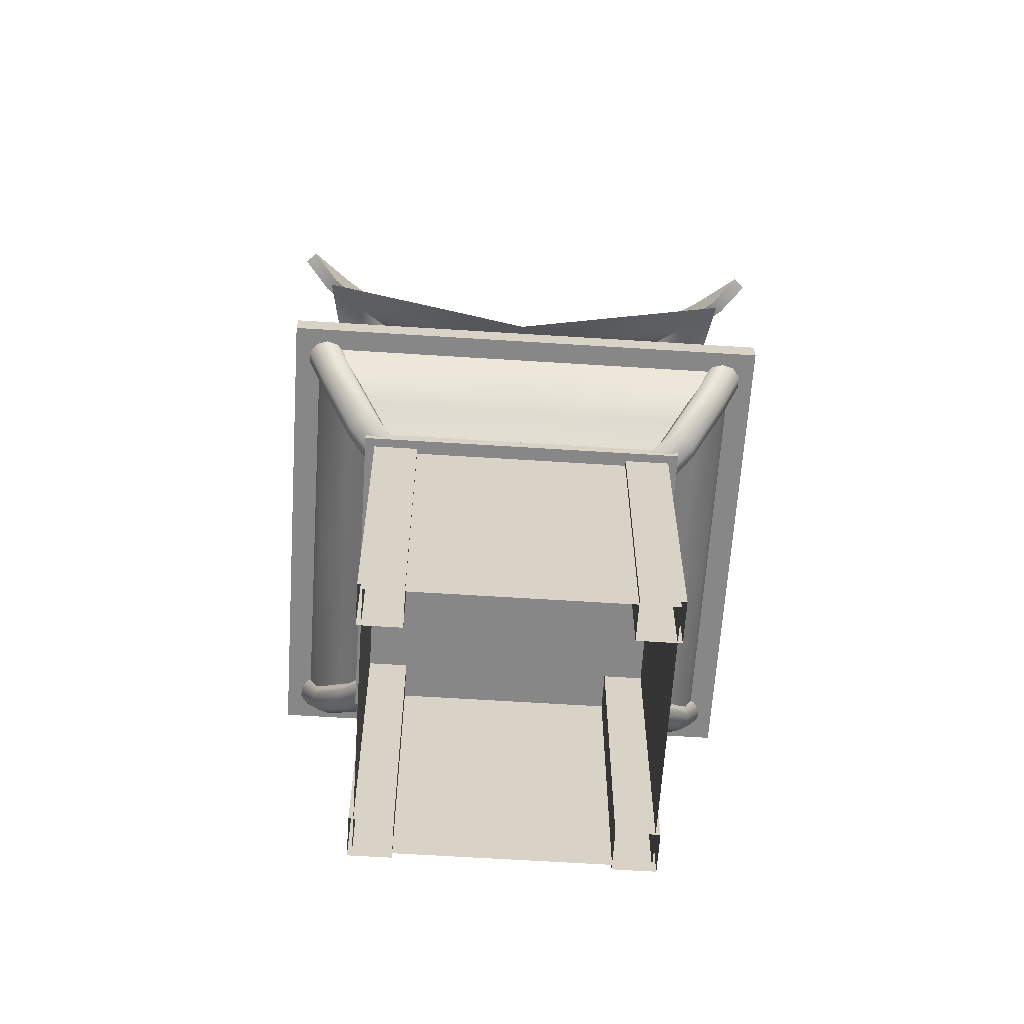
<metadata>
{"format":"obj","ext":"obj","renderer":"f3d","projection":"perspective","resolution":1024,"background":"white","views":[{"elev":-62.6,"azim":146.5,"up":"+Y"}]}
</metadata>
<code>
o Куб.022
v -9.009 1.907 8.336
v -9.009 -0.09269 8.336
v -9.168 -0.09269 8.548
v -9.168 1.907 8.548
v -9.158 1.907 8.596
v -9.158 -0.09269 8.596
v -9.269 1.907 8.187
v -9.269 -0.09269 8.187
v -10.04 -0.09269 8.051
v -10.04 1.907 8.051
v -9.418 1.907 8.447
v -9.418 -0.09269 8.447
v -8.671 -0.09269 7.68
v -8.671 1.907 7.68
v -9.131 1.873 8.682
v -9.131 1.947 8.682
v -10.08 1.873 8.136
v -10.08 1.947 8.136
v -8.586 1.947 7.729
v -8.586 1.873 7.729
v -9.539 1.873 7.184
v -9.539 1.947 7.184
v -9.125 1.927 8.573
v -9.046 2.15 8.811
v -8.982 2.33 9.068
v -10.35 2.643 8.6
v -8.987 2.581 9.237
v -10.35 2.502 8.6
v -8.628 1.927 7.705
v -8.466 2.15 7.798
v -8.307 2.33 7.888
v -8.238 2.581 7.928
v -8.923 2.502 9.416
v -8.923 2.643 9.416
v -8.113 2.502 8
v -8.113 2.643 8
v -8.307 2.643 7.888
v -8.307 2.502 7.888
v -9.117 2.502 9.304
v -9.117 2.643 9.304
v -10.25 2.643 8.423
v -10.25 2.502 8.423
v -8.822 2.502 9.239
v -8.822 2.643 9.239
v -9.016 2.643 9.128
v -9.016 2.502 9.128
v -9.191 1.875 7.991
v -9.191 3.875 7.991
v -9.121 1.875 8.068
v -9.121 3.875 8.068
v -9.11 1.875 8.172
v -9.11 3.875 8.172
v -9.162 1.875 8.262
v -9.162 3.875 8.262
v -9.257 1.875 8.305
v -9.257 3.875 8.305
v -9.359 1.875 8.284
v -9.359 3.875 8.284
v -9.429 1.875 8.206
v -9.429 3.875 8.206
v -9.44 1.875 8.103
v -9.44 3.875 8.103
v -9.388 1.875 8.012
v -9.388 3.875 8.012
v -9.293 1.875 7.969
v -9.293 3.875 7.969
v -8.99 3.752 9.2
v -9.495 5.748 7.354
v -9.39 5.067 7.732
v -9.269 4.386 8.174
v -8.682 3.704 8.242
v -9.468 5.748 7.281
v -9.118 4.386 7.703
v -9.306 5.067 7.471
v -9.771 3.704 8.581
v -9.549 5.748 7.298
v -9.653 4.386 7.87
v -9.602 5.067 7.563
v -9.437 5.067 7.745
v -10.16 3.704 8.262
v -9.566 5.776 7.232
v -9.842 4.386 7.713
v -9.707 5.067 7.477
v -9.553 5.751 7.327
v -8.479 3.704 7.79
v -9.498 5.79 7.207
v -9.018 4.386 7.481
v -9.251 5.067 7.348
v -9.037 3.752 9.213
v -9.12 3.846 8.909
v -9.073 3.846 8.896
v -8.811 3.846 8.082
v -9.736 3.846 8.37
v -10.06 3.846 8.1
v -8.638 3.846 7.699
v -9.142 3.98 8.64
v -8.92 3.98 7.948
v -9.706 3.98 8.193
v -9.985 3.98 7.963
v -8.773 3.98 7.622
v -8.944 3.752 9.188
v -9.46 5.751 7.301
v -9.344 5.067 7.719
v -9.224 4.386 8.161
v -9.027 3.846 8.884
v -9.097 3.98 8.628
v -8.882 3.862 9.416
v -9.48 6.092 7.229
v -9.327 5.326 7.781
v -9.193 4.567 8.273
v -8.974 3.967 9.077
v -9.052 4.115 8.792
v -9.317 4.386 8.187
v -9.19 3.98 8.653
v -9.068 3.967 9.102
v -8.976 3.862 9.441
v -9.573 6.092 7.254
v -9.42 5.326 7.807
v -9.286 4.567 8.298
v -9.145 4.115 8.818
v -9.511 5.792 7.148
v -9.507 6.064 7.163
v -9.587 5.792 7.169
v -9.583 6.064 7.184
v -9.195 1.927 8.6
v -9.142 2.15 8.846
v -9.066 2.33 9.1
v -8.977 2.581 9.243
v -10.06 1.927 8.102
v -10.16 2.15 8.265
v -10.25 2.33 8.423
v -10.29 2.581 8.492
v -9.018 1.97 8.623
v -9.071 1.97 8.564
v -8.995 2.273 8.867
v -8.919 2.618 9.07
v -8.941 2.273 8.927
v -8.865 2.618 9.129
v -8.932 2.273 9.006
v -8.856 2.618 9.209
v -8.972 2.273 9.076
v -8.896 2.618 9.279
v -9.045 2.273 9.109
v -8.97 2.618 9.312
v -9.124 2.273 9.093
v -9.048 2.618 9.295
v -9.178 2.273 9.033
v -9.102 2.618 9.236
v -9.187 2.273 8.953
v -9.111 2.618 9.156
v -9.147 2.273 8.884
v -9.071 2.618 9.086
v -9.073 2.273 8.851
v -8.998 2.618 9.053
v -9.009 1.97 8.703
v -9.049 1.97 8.773
v -9.122 1.97 8.806
v -9.2 1.97 8.789
v -9.254 1.97 8.73
v -9.263 1.97 8.65
v -9.223 1.97 8.58
v -9.15 1.97 8.547
v -9.203 1.888 8.352
v -9.125 1.888 8.368
v -9.276 1.888 8.385
v -9.316 1.888 8.454
v -9.308 1.888 8.534
v -9.254 1.888 8.593
v -9.175 1.888 8.61
v -9.102 1.888 8.577
v -9.062 1.888 8.507
v -9.071 1.888 8.427
v -10.8 1.907 7.311
v -10.8 -0.09269 7.311
v -10.9 -0.09269 7.555
v -10.9 1.907 7.555
v -10.95 1.907 7.571
v -10.95 -0.09269 7.571
v -10.54 1.907 7.459
v -10.54 -0.09269 7.459
v -10.69 1.907 7.719
v -10.69 -0.09269 7.719
v -10.41 -0.09269 6.687
v -10.41 1.907 6.687
v -11.04 1.873 7.591
v -11.04 1.947 7.591
v -10.49 1.947 6.638
v -10.49 1.873 6.638
v -10.95 1.927 7.53
v -11.19 2.15 7.583
v -11.45 2.33 7.659
v -11.59 2.581 7.748
v -10.45 1.927 6.662
v -10.61 2.15 6.57
v -10.77 2.33 6.479
v -10.84 2.581 6.439
v -11.78 2.502 7.783
v -11.78 2.643 7.783
v -10.96 2.502 6.367
v -10.96 2.643 6.367
v -10.77 2.643 6.479
v -10.77 2.502 6.479
v -11.58 2.502 7.895
v -11.58 2.643 7.895
v -11.67 2.502 7.607
v -11.67 2.643 7.607
v -11.48 2.643 7.718
v -11.48 2.502 7.718
v -10.41 1.875 7.293
v -10.41 3.875 7.293
v -10.51 1.875 7.272
v -10.51 3.875 7.272
v -10.61 1.875 7.314
v -10.61 3.875 7.314
v -10.66 1.875 7.405
v -10.66 3.875 7.405
v -10.65 1.875 7.508
v -10.65 3.875 7.508
v -10.58 1.875 7.586
v -10.58 3.875 7.586
v -10.48 1.875 7.607
v -10.48 3.875 7.607
v -10.38 1.875 7.564
v -10.38 3.875 7.564
v -10.33 1.875 7.474
v -10.33 3.875 7.474
v -10.34 1.875 7.37
v -10.34 3.875 7.37
v -11.56 3.752 7.732
v -9.708 5.748 7.232
v -10.09 5.067 7.333
v -10.53 4.386 7.453
v -10.89 3.704 6.981
v -9.659 5.748 7.172
v -10.2 4.386 7.084
v -9.905 5.067 7.128
v -10.63 3.704 8.092
v -9.632 5.748 7.25
v -10.07 4.386 7.629
v -9.834 5.067 7.43
v -10.07 5.067 7.38
v -9.655 5.751 7.269
v -10.6 3.704 6.577
v -9.58 5.79 7.16
v -10.06 4.386 6.886
v -9.827 5.067 7.019
v -11.54 3.752 7.78
v -11.24 3.846 7.697
v -11.25 3.846 7.649
v -10.68 3.846 7.011
v -10.46 3.846 7.955
v -10.44 3.846 6.668
v -11 3.98 7.58
v -10.51 3.98 7.037
v -10.32 3.98 7.84
v -10.3 3.98 6.745
v -11.57 3.752 7.686
v -9.68 5.751 7.175
v -10.1 5.067 7.287
v -10.54 4.386 7.407
v -11.26 3.846 7.604
v -11.01 3.98 7.534
v -11.8 3.862 7.748
v -9.607 6.092 7.156
v -10.16 5.326 7.304
v -10.65 4.567 7.438
v -11.46 3.967 7.656
v -11.17 4.115 7.579
v -10.52 4.386 7.5
v -10.98 3.98 7.627
v -11.43 3.967 7.749
v -11.77 3.862 7.841
v -9.582 6.092 7.249
v -10.14 5.326 7.397
v -10.63 4.567 7.531
v -11.15 4.115 7.672
v -9.522 5.792 7.142
v -9.537 6.064 7.146
v -9.501 5.792 7.217
v -9.517 6.064 7.222
v -10.93 1.927 7.604
v -11.17 2.15 7.683
v -11.43 2.33 7.747
v -11.6 2.581 7.742
v -11.04 1.97 7.463
v -10.97 1.97 7.48
v -11.27 2.273 7.568
v -11.48 2.618 7.605
v -11.34 2.273 7.551
v -11.56 2.618 7.588
v -11.42 2.273 7.584
v -11.63 2.618 7.621
v -11.46 2.273 7.654
v -11.67 2.618 7.691
v -11.45 2.273 7.734
v -11.66 2.618 7.771
v -11.39 2.273 7.793
v -11.61 2.618 7.83
v -11.32 2.273 7.809
v -11.53 2.618 7.847
v -11.24 2.273 7.776
v -11.46 2.618 7.814
v -11.2 2.273 7.707
v -11.42 2.618 7.744
v -11.21 2.273 7.627
v -11.42 2.618 7.664
v -11.12 1.97 7.496
v -11.16 1.97 7.566
v -11.15 1.97 7.646
v -11.09 1.97 7.705
v -11.02 1.97 7.722
v -10.94 1.97 7.689
v -10.9 1.97 7.619
v -10.91 1.97 7.539
v -10.72 1.888 7.486
v -10.77 1.888 7.427
v -10.71 1.888 7.566
v -10.75 1.888 7.635
v -10.82 1.888 7.668
v -10.9 1.888 7.652
v -10.95 1.888 7.593
v -10.96 1.888 7.513
v -10.92 1.888 7.443
v -10.85 1.888 7.41
v -8.276 1.907 7.056
v -8.276 -0.09269 7.056
v -8.174 -0.09269 6.812
v -8.174 1.907 6.812
v -8.128 1.907 6.797
v -8.128 -0.09269 6.797
v -8.536 1.907 6.908
v -8.536 -0.09269 6.908
v -9.042 -0.09269 6.316
v -9.042 1.907 6.316
v -8.388 1.907 6.648
v -8.388 -0.09269 6.648
v -8.04 1.873 6.776
v -8.04 1.947 6.776
v -8.993 1.873 6.231
v -8.993 1.947 6.231
v -8.131 1.927 6.837
v -7.886 2.15 6.784
v -7.632 2.33 6.708
v -8.728 2.643 5.768
v -7.489 2.581 6.619
v -8.728 2.502 5.768
v -7.302 2.502 6.584
v -7.302 2.643 6.584
v -7.497 2.502 6.472
v -7.497 2.643 6.472
v -8.829 2.643 5.944
v -8.829 2.502 5.944
v -7.403 2.502 6.76
v -7.403 2.643 6.76
v -7.598 2.643 6.649
v -7.598 2.502 6.649
v -8.667 1.875 7.074
v -8.667 3.875 7.074
v -8.565 1.875 7.096
v -8.565 3.875 7.096
v -8.47 1.875 7.053
v -8.47 3.875 7.053
v -8.418 1.875 6.962
v -8.418 3.875 6.962
v -8.429 1.875 6.859
v -8.429 3.875 6.859
v -8.499 1.875 6.781
v -8.499 3.875 6.781
v -8.601 1.875 6.76
v -8.601 3.875 6.76
v -8.696 1.875 6.803
v -8.696 3.875 6.803
v -8.748 1.875 6.893
v -8.748 3.875 6.893
v -8.737 1.875 6.997
v -8.737 3.875 6.997
v -7.522 3.752 6.635
v -9.37 5.748 7.135
v -8.991 5.067 7.034
v -8.549 4.386 6.914
v -8.192 3.704 7.387
v -9.419 5.748 7.195
v -8.878 4.386 7.283
v -9.173 5.067 7.239
v -8.451 3.704 6.275
v -9.445 5.748 7.117
v -9.005 4.386 6.738
v -9.243 5.067 6.937
v -9.003 5.067 6.987
v -8.921 3.704 6.105
v -9.511 5.776 7.135
v -9.236 4.386 6.654
v -9.371 5.067 6.89
v -9.423 5.751 7.099
v -7.535 3.752 6.588
v -7.839 3.846 6.67
v -7.826 3.846 6.718
v -8.395 3.846 7.356
v -8.615 3.846 6.412
v -9.015 3.846 6.268
v -8.082 3.98 6.787
v -8.566 3.98 7.33
v -8.753 3.98 6.528
v -9.093 3.98 6.404
v -7.51 3.752 6.681
v -9.397 5.751 7.192
v -8.978 5.067 7.08
v -8.536 4.386 6.96
v -7.814 3.846 6.763
v -8.07 3.98 6.833
v -7.282 3.862 6.619
v -9.47 6.092 7.211
v -8.916 5.326 7.063
v -8.424 4.567 6.93
v -7.62 3.967 6.711
v -7.905 4.115 6.788
v -8.561 4.386 6.867
v -8.095 3.98 6.74
v -7.646 3.967 6.618
v -7.307 3.862 6.526
v -9.495 6.092 7.118
v -8.941 5.326 6.97
v -8.45 4.567 6.836
v -7.931 4.115 6.695
v -9.556 5.792 7.225
v -9.54 6.064 7.221
v -9.576 5.792 7.15
v -9.561 6.064 7.145
v -8.143 1.927 6.763
v -7.904 2.15 6.684
v -7.647 2.33 6.62
v -7.479 2.581 6.625
v -9.013 1.927 6.265
v -8.92 2.15 6.103
v -8.829 2.33 5.944
v -8.79 2.581 5.875
v -8.034 1.97 6.904
v -8.112 1.97 6.887
v -7.812 2.273 6.8
v -7.599 2.618 6.762
v -7.733 2.273 6.816
v -7.52 2.618 6.779
v -7.66 2.273 6.783
v -7.447 2.618 6.746
v -7.62 2.273 6.713
v -7.407 2.618 6.676
v -7.629 2.273 6.634
v -7.416 2.618 6.596
v -7.683 2.273 6.574
v -7.47 2.618 6.537
v -7.761 2.273 6.558
v -7.548 2.618 6.521
v -7.834 2.273 6.591
v -7.621 2.618 6.553
v -7.874 2.273 6.66
v -7.661 2.618 6.623
v -7.866 2.273 6.74
v -7.653 2.618 6.703
v -7.96 1.97 6.871
v -7.92 1.97 6.801
v -7.929 1.97 6.721
v -7.983 1.97 6.662
v -8.062 1.97 6.645
v -8.135 1.97 6.678
v -8.175 1.97 6.748
v -8.166 1.97 6.828
v -8.362 1.888 6.881
v -8.308 1.888 6.941
v -8.37 1.888 6.801
v -8.331 1.888 6.732
v -8.257 1.888 6.699
v -8.179 1.888 6.715
v -8.125 1.888 6.775
v -8.116 1.888 6.854
v -8.156 1.888 6.924
v -8.229 1.888 6.957
v -10.07 1.907 6.031
v -10.07 -0.09269 6.031
v -9.91 -0.09269 5.819
v -9.91 1.907 5.819
v -9.92 1.907 5.771
v -9.92 -0.09269 5.771
v -9.809 1.907 6.18
v -9.809 -0.09269 6.18
v -9.66 1.907 5.92
v -9.66 -0.09269 5.92
v -9.946 1.873 5.685
v -9.946 1.947 5.685
v -9.953 1.927 5.795
v -10.03 2.15 5.556
v -10.1 2.33 5.299
v -10.09 2.581 5.13
v -10.15 2.502 4.951
v -10.15 2.643 4.951
v -9.96 2.502 5.063
v -9.96 2.643 5.063
v -10.26 2.502 5.128
v -10.26 2.643 5.128
v -10.06 2.643 5.239
v -10.06 2.502 5.239
v -9.886 1.875 6.376
v -9.886 3.875 6.376
v -9.956 1.875 6.299
v -9.956 3.875 6.299
v -9.968 1.875 6.196
v -9.968 3.875 6.196
v -9.916 1.875 6.105
v -9.916 3.875 6.105
v -9.821 1.875 6.062
v -9.821 3.875 6.062
v -9.719 1.875 6.084
v -9.719 3.875 6.084
v -9.649 1.875 6.161
v -9.649 3.875 6.161
v -9.637 1.875 6.264
v -9.637 3.875 6.264
v -9.689 1.875 6.355
v -9.689 3.875 6.355
v -9.784 1.875 6.398
v -9.784 3.875 6.398
v -10.09 3.752 5.167
v -9.583 5.748 7.013
v -9.688 5.067 6.635
v -9.808 4.386 6.193
v -10.4 3.704 6.125
v -9.61 5.748 7.086
v -9.96 4.386 6.664
v -9.772 5.067 6.896
v -9.306 3.704 5.786
v -9.529 5.748 7.069
v -9.425 4.386 6.497
v -9.476 5.067 6.804
v -9.641 5.067 6.622
v -9.524 5.751 7.04
v -10.04 3.752 5.154
v -9.957 3.846 5.458
v -10 3.846 5.471
v -10.27 3.846 6.285
v -9.342 3.846 5.997
v -9.935 3.98 5.727
v -10.16 3.98 6.419
v -9.371 3.98 6.174
v -10.13 3.752 5.179
v -9.617 5.751 7.066
v -9.734 5.067 6.648
v -9.854 4.386 6.206
v -10.05 3.846 5.483
v -9.981 3.98 5.739
v -10.2 3.862 4.952
v -9.597 6.092 7.138
v -9.75 5.326 6.586
v -9.884 4.567 6.094
v -10.1 3.967 5.29
v -10.03 4.115 5.575
v -9.761 4.386 6.18
v -9.888 3.98 5.714
v -10.01 3.967 5.265
v -10.1 3.862 4.926
v -9.504 6.092 7.113
v -9.657 5.326 6.561
v -9.791 4.567 6.069
v -9.932 4.115 5.55
v -9.566 5.792 7.219
v -9.57 6.064 7.204
v -9.491 5.792 7.199
v -9.495 6.064 7.183
v -9.883 1.927 5.767
v -9.936 2.15 5.521
v -10.01 2.33 5.267
v -10.1 2.581 5.124
v -10.06 1.97 5.744
v -10.01 1.97 5.803
v -10.08 2.273 5.5
v -10.16 2.618 5.297
v -10.14 2.273 5.44
v -10.21 2.618 5.238
v -10.15 2.273 5.361
v -10.22 2.618 5.158
v -10.11 2.273 5.291
v -10.18 2.618 5.089
v -10.03 2.273 5.258
v -10.11 2.618 5.056
v -9.954 2.273 5.274
v -10.03 2.618 5.072
v -9.9 2.273 5.334
v -9.975 2.618 5.131
v -9.891 2.273 5.414
v -9.967 2.618 5.211
v -9.931 2.273 5.483
v -10.01 2.618 5.281
v -10 2.273 5.516
v -10.08 2.618 5.314
v -10.07 1.97 5.664
v -10.03 1.97 5.595
v -9.956 1.97 5.562
v -9.877 1.97 5.578
v -9.823 1.97 5.637
v -9.814 1.97 5.717
v -9.854 1.97 5.787
v -9.927 1.97 5.82
v -9.874 1.888 6.016
v -9.953 1.888 5.999
v -9.801 1.888 5.983
v -9.761 1.888 5.913
v -9.77 1.888 5.833
v -9.824 1.888 5.774
v -9.902 1.888 5.757
v -9.976 1.888 5.79
v -10.02 1.888 5.86
v -10.01 1.888 5.94
f 21 20 15 17
f 13 14 4 3
f 20 19 16 15
f 3 4 10 9
f 6 5 11 12
f 2 1 5 6
f 8 7 1 2
f 12 11 7 8
f 15 16 18 17
f 19 22 18 16
f 29 23 24 30
f 30 24 25 31
f 31 25 27 32
f 43 44 34 33
f 39 40 26 28
f 46 43 33 39
f 45 41 26 40
f 44 45 40 34
f 42 46 39 28
f 33 34 40 39
f 36 37 45 44
f 38 35 43 46
f 35 36 44 43
f 47 48 50 49
f 49 50 52 51
f 51 52 54 53
f 53 54 56 55
f 55 56 58 57
f 57 58 60 59
f 59 60 62 61
f 61 62 64 63
f 63 64 66 65
f 65 66 48 47
f 74 72 68 69
f 79 84 117 118
f 97 73 70 96
f 73 74 69 70
f 87 88 74 73
f 100 87 73 97
f 90 114 120 115
f 88 86 72 74
f 89 90 115 116
f 70 69 78 77
f 96 70 77 98
f 113 79 118 119
f 69 68 76 78
f 78 76 81 83
f 98 77 82 99
f 77 78 83 82
f 75 93 94 80
f 67 91 93 75
f 85 95 92 71
f 71 92 91 67
f 93 98 99 94
f 91 96 98 93
f 95 100 97 92
f 92 97 96 91
f 104 110 109 103
f 101 107 111 105
f 105 111 112 106
f 103 109 108 102
f 106 112 110 104
f 114 113 119 120
f 108 117 124 122
f 111 107 116 115
f 107 101 89 116
f 104 103 79 113
f 110 112 120 119
f 108 109 118 117
f 105 106 114 90
f 101 105 90 89
f 109 110 119 118
f 106 104 113 114
f 103 102 84 79
f 112 111 115 120
f 121 122 124 123
f 84 102 121 123
f 117 84 123 124
f 102 108 122 121
f 129 125 126 130
f 130 126 127 131
f 131 127 128 132
f 160 161 165 166
f 153 135 134 162
f 135 136 138 137
f 161 162 163 165
f 143 145 158 157
f 137 138 140 139
f 162 134 164 163
f 147 149 160 159
f 139 140 142 141
f 156 157 169 170
f 151 153 162 161
f 141 142 144 143
f 133 155 171 172
f 137 139 155 133
f 143 144 146 145
f 159 160 166 167
f 141 143 157 156
f 145 146 148 147
f 157 158 168 169
f 135 137 133 134
f 147 148 150 149
f 145 147 159 158
f 149 150 152 151
f 155 156 170 171
f 151 152 154 153
f 158 159 167 168
f 139 141 156 155
f 153 154 136 135
f 149 151 161 160
f 134 133 172 164
f 21 17 185 188
f 183 175 176 184
f 188 185 186 187
f 175 9 10 176
f 178 182 181 177
f 174 178 177 173
f 180 174 173 179
f 182 180 179 181
f 185 17 18 186
f 187 186 18 22
f 193 194 190 189
f 194 195 191 190
f 195 196 192 191
f 205 197 198 206
f 203 28 26 204
f 208 203 197 205
f 207 204 26 41
f 206 198 204 207
f 42 28 203 208
f 197 203 204 198
f 200 206 207 201
f 202 208 205 199
f 199 205 206 200
f 209 211 212 210
f 211 213 214 212
f 213 215 216 214
f 215 217 218 216
f 217 219 220 218
f 219 221 222 220
f 221 223 224 222
f 223 225 226 224
f 225 227 228 226
f 227 209 210 228
f 236 231 230 234
f 241 274 273 242
f 254 253 232 235
f 235 232 231 236
f 245 235 236 246
f 256 254 235 245
f 248 271 276 270
f 246 236 234 244
f 247 272 271 248
f 232 239 240 231
f 253 255 239 232
f 269 275 274 241
f 231 240 238 230
f 240 83 81 238
f 255 99 82 239
f 239 82 83 240
f 237 80 94 251
f 229 237 251 249
f 243 233 250 252
f 233 229 249 250
f 251 94 99 255
f 249 251 255 253
f 252 250 254 256
f 250 249 253 254
f 260 259 265 266
f 257 261 267 263
f 261 262 268 267
f 259 258 264 265
f 262 260 266 268
f 270 276 275 269
f 264 278 280 273
f 267 271 272 263
f 263 272 247 257
f 260 269 241 259
f 266 275 276 268
f 264 273 274 265
f 261 248 270 262
f 257 247 248 261
f 265 274 275 266
f 262 270 269 260
f 259 241 242 258
f 268 276 271 267
f 277 279 280 278
f 242 279 277 258
f 273 280 279 242
f 258 277 278 264
f 129 130 282 281
f 130 131 283 282
f 131 132 284 283
f 312 318 317 313
f 305 314 286 287
f 287 289 290 288
f 313 317 315 314
f 295 309 310 297
f 289 291 292 290
f 314 315 316 286
f 299 311 312 301
f 291 293 294 292
f 308 322 321 309
f 303 313 314 305
f 293 295 296 294
f 285 324 323 307
f 289 285 307 291
f 295 297 298 296
f 311 319 318 312
f 293 308 309 295
f 297 299 300 298
f 309 321 320 310
f 287 286 285 289
f 299 301 302 300
f 297 310 311 299
f 301 303 304 302
f 307 323 322 308
f 303 305 306 304
f 310 320 319 311
f 291 307 308 293
f 305 287 288 306
f 301 312 313 303
f 286 316 324 285
f 21 339 337 20
f 13 327 328 14
f 20 337 338 19
f 327 333 334 328
f 330 336 335 329
f 326 330 329 325
f 332 326 325 331
f 336 332 331 335
f 337 339 340 338
f 19 338 340 22
f 29 30 342 341
f 30 31 343 342
f 31 32 345 343
f 353 347 348 354
f 349 346 344 350
f 356 349 347 353
f 355 350 344 351
f 354 348 350 355
f 352 346 349 356
f 347 349 350 348
f 36 354 355 37
f 38 356 353 35
f 35 353 354 36
f 357 359 360 358
f 359 361 362 360
f 361 363 364 362
f 363 365 366 364
f 365 367 368 366
f 367 369 370 368
f 369 371 372 370
f 371 373 374 372
f 373 375 376 374
f 375 357 358 376
f 384 379 378 382
f 389 422 421 394
f 402 401 380 383
f 383 380 379 384
f 87 383 384 88
f 100 402 383 87
f 396 419 424 418
f 88 384 382 86
f 395 420 419 396
f 380 387 388 379
f 401 403 387 380
f 417 423 422 389
f 379 388 386 378
f 388 393 391 386
f 403 404 392 387
f 387 392 393 388
f 385 390 400 399
f 377 385 399 397
f 85 381 398 95
f 381 377 397 398
f 399 400 404 403
f 397 399 403 401
f 95 398 402 100
f 398 397 401 402
f 408 407 413 414
f 405 409 415 411
f 409 410 416 415
f 407 406 412 413
f 410 408 414 416
f 418 424 423 417
f 412 426 428 421
f 415 419 420 411
f 411 420 395 405
f 408 417 389 407
f 414 423 424 416
f 412 421 422 413
f 409 396 418 410
f 405 395 396 409
f 413 422 423 414
f 410 418 417 408
f 407 389 394 406
f 416 424 419 415
f 425 427 428 426
f 394 427 425 406
f 421 428 427 394
f 406 425 426 412
f 433 434 430 429
f 434 435 431 430
f 435 436 432 431
f 464 470 469 465
f 457 466 438 439
f 439 441 442 440
f 465 469 467 466
f 447 461 462 449
f 441 443 444 442
f 466 467 468 438
f 451 463 464 453
f 443 445 446 444
f 460 474 473 461
f 455 465 466 457
f 445 447 448 446
f 437 476 475 459
f 441 437 459 443
f 447 449 450 448
f 463 471 470 464
f 445 460 461 447
f 449 451 452 450
f 461 473 472 462
f 439 438 437 441
f 451 453 454 452
f 449 462 463 451
f 453 455 456 454
f 459 475 474 460
f 455 457 458 456
f 462 472 471 463
f 443 459 460 445
f 457 439 440 458
f 453 464 465 455
f 438 468 476 437
f 21 188 487 339
f 183 184 480 479
f 188 187 488 487
f 479 480 334 333
f 482 481 485 486
f 478 477 481 482
f 484 483 477 478
f 486 485 483 484
f 487 488 340 339
f 187 22 340 488
f 193 489 490 194
f 194 490 491 195
f 195 491 492 196
f 497 498 494 493
f 495 496 344 346
f 500 497 493 495
f 499 351 344 496
f 498 499 496 494
f 352 500 495 346
f 493 494 496 495
f 200 201 499 498
f 202 199 497 500
f 199 200 498 497
f 501 502 504 503
f 503 504 506 505
f 505 506 508 507
f 507 508 510 509
f 509 510 512 511
f 511 512 514 513
f 513 514 516 515
f 515 516 518 517
f 517 518 520 519
f 519 520 502 501
f 528 526 522 523
f 533 534 559 560
f 541 527 524 540
f 527 528 523 524
f 245 246 528 527
f 256 245 527 541
f 536 556 562 557
f 246 244 526 528
f 535 536 557 558
f 524 523 532 531
f 540 524 531 542
f 555 533 560 561
f 523 522 530 532
f 532 530 391 393
f 542 531 392 404
f 531 532 393 392
f 529 539 400 390
f 521 537 539 529
f 243 252 538 525
f 525 538 537 521
f 539 542 404 400
f 537 540 542 539
f 252 256 541 538
f 538 541 540 537
f 546 552 551 545
f 543 549 553 547
f 547 553 554 548
f 545 551 550 544
f 548 554 552 546
f 556 555 561 562
f 550 559 566 564
f 553 549 558 557
f 549 543 535 558
f 546 545 533 555
f 552 554 562 561
f 550 551 560 559
f 547 548 556 536
f 543 547 536 535
f 551 552 561 560
f 548 546 555 556
f 545 544 534 533
f 554 553 557 562
f 563 564 566 565
f 534 544 563 565
f 559 534 565 566
f 544 550 564 563
f 433 567 568 434
f 434 568 569 435
f 435 569 570 436
f 598 599 603 604
f 591 573 572 600
f 573 574 576 575
f 599 600 601 603
f 581 583 596 595
f 575 576 578 577
f 600 572 602 601
f 585 587 598 597
f 577 578 580 579
f 594 595 607 608
f 589 591 600 599
f 579 580 582 581
f 571 593 609 610
f 575 577 593 571
f 581 582 584 583
f 597 598 604 605
f 579 581 595 594
f 583 584 586 585
f 595 596 606 607
f 573 575 571 572
f 585 586 588 587
f 583 585 597 596
f 587 588 590 589
f 593 594 608 609
f 589 590 592 591
f 596 597 605 606
f 577 579 594 593
f 591 592 574 573
f 587 589 599 598
f 572 571 610 602

</code>
